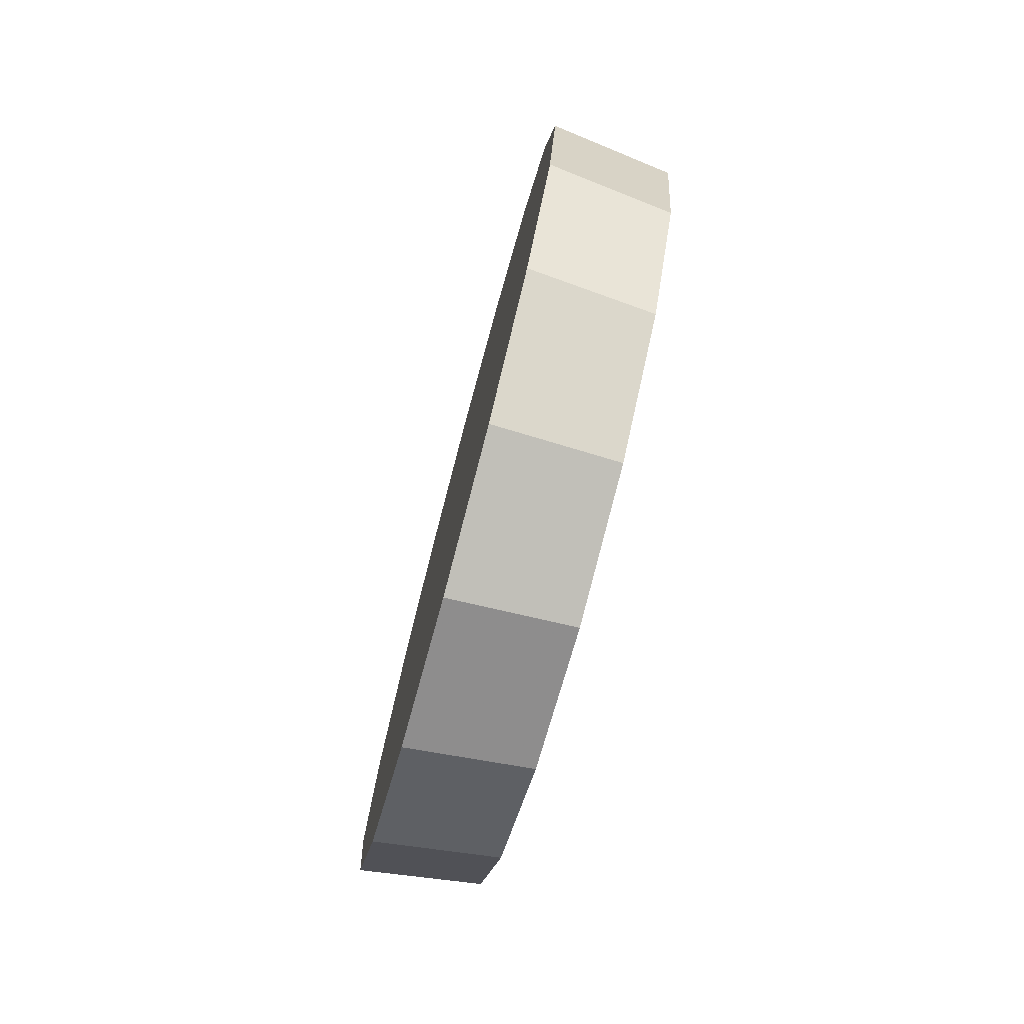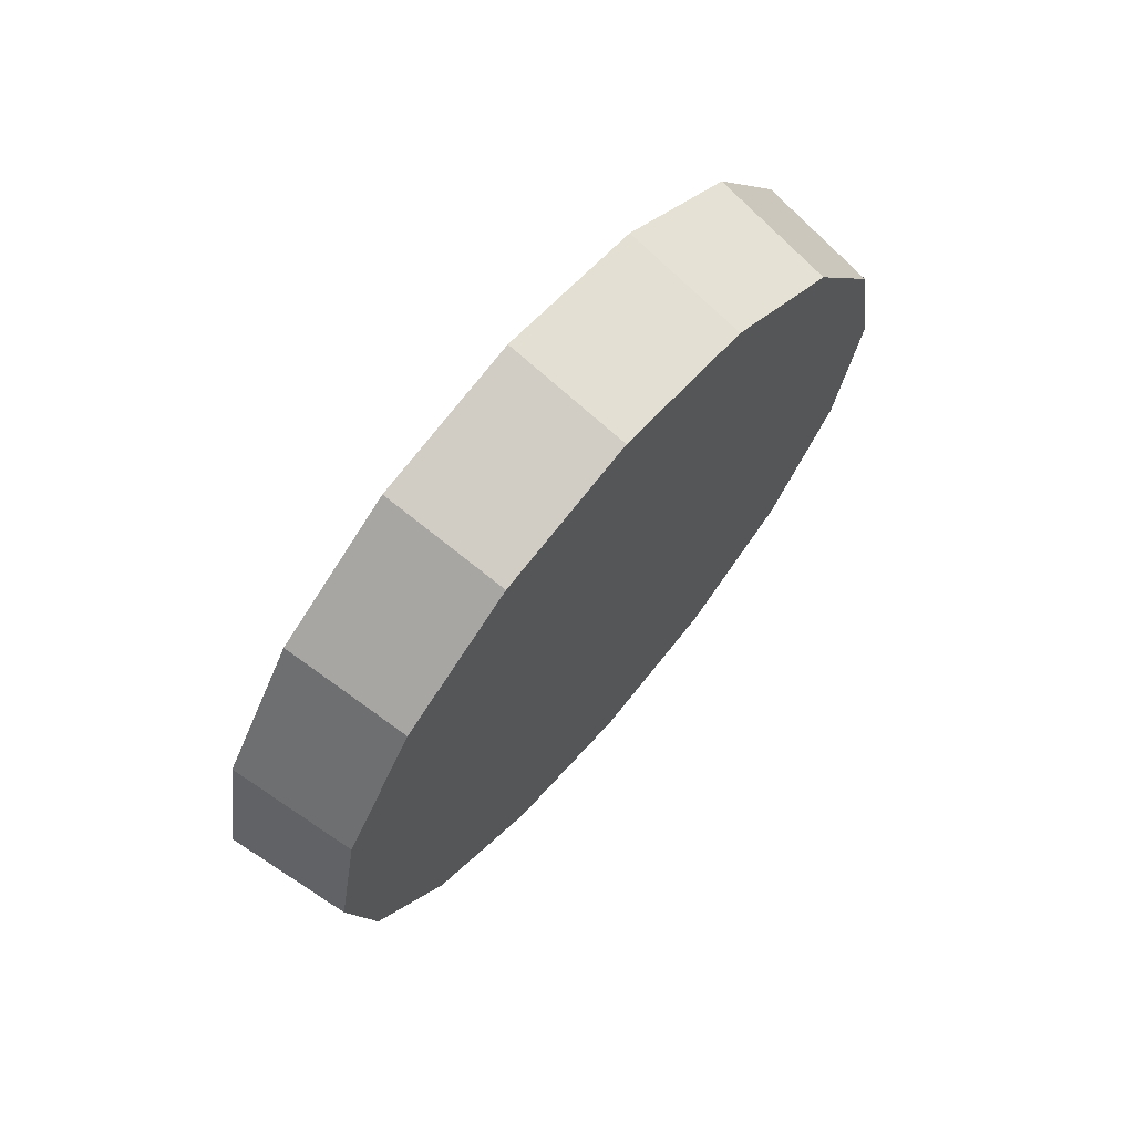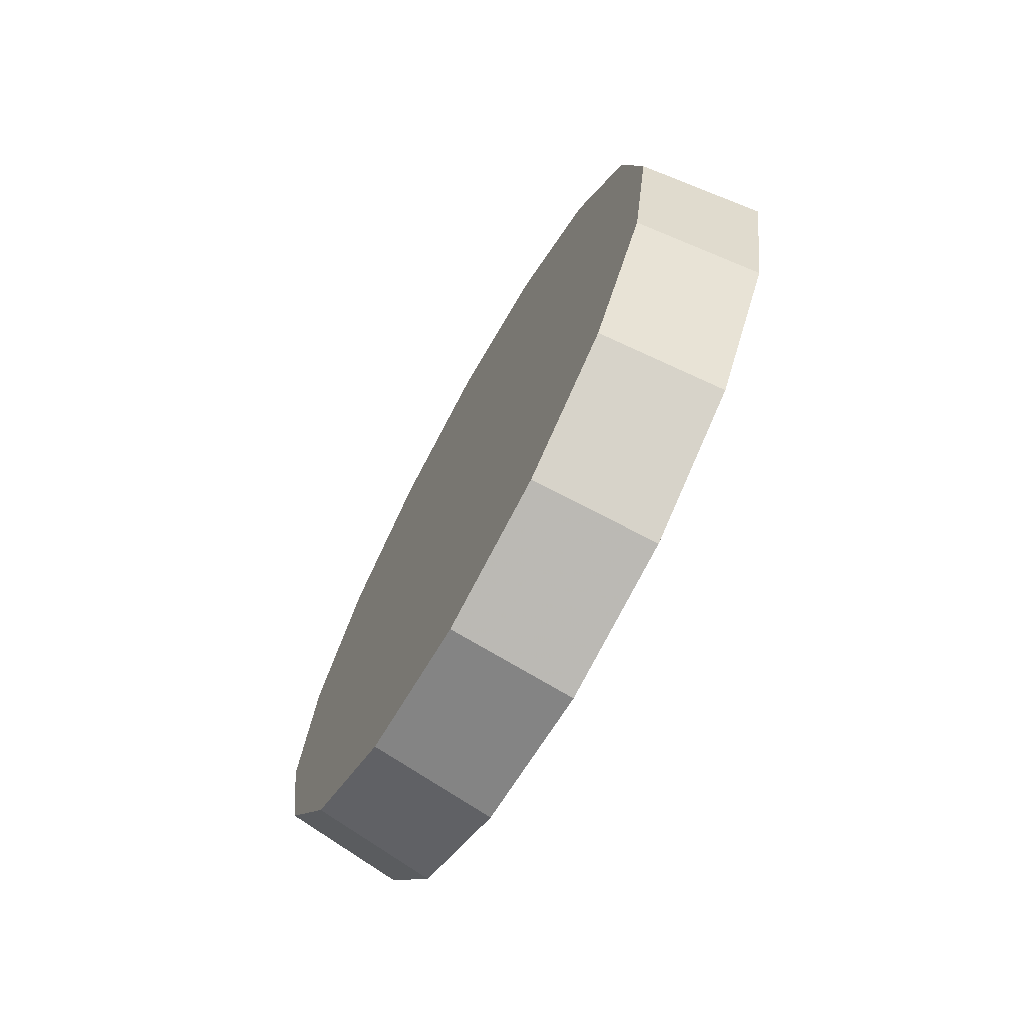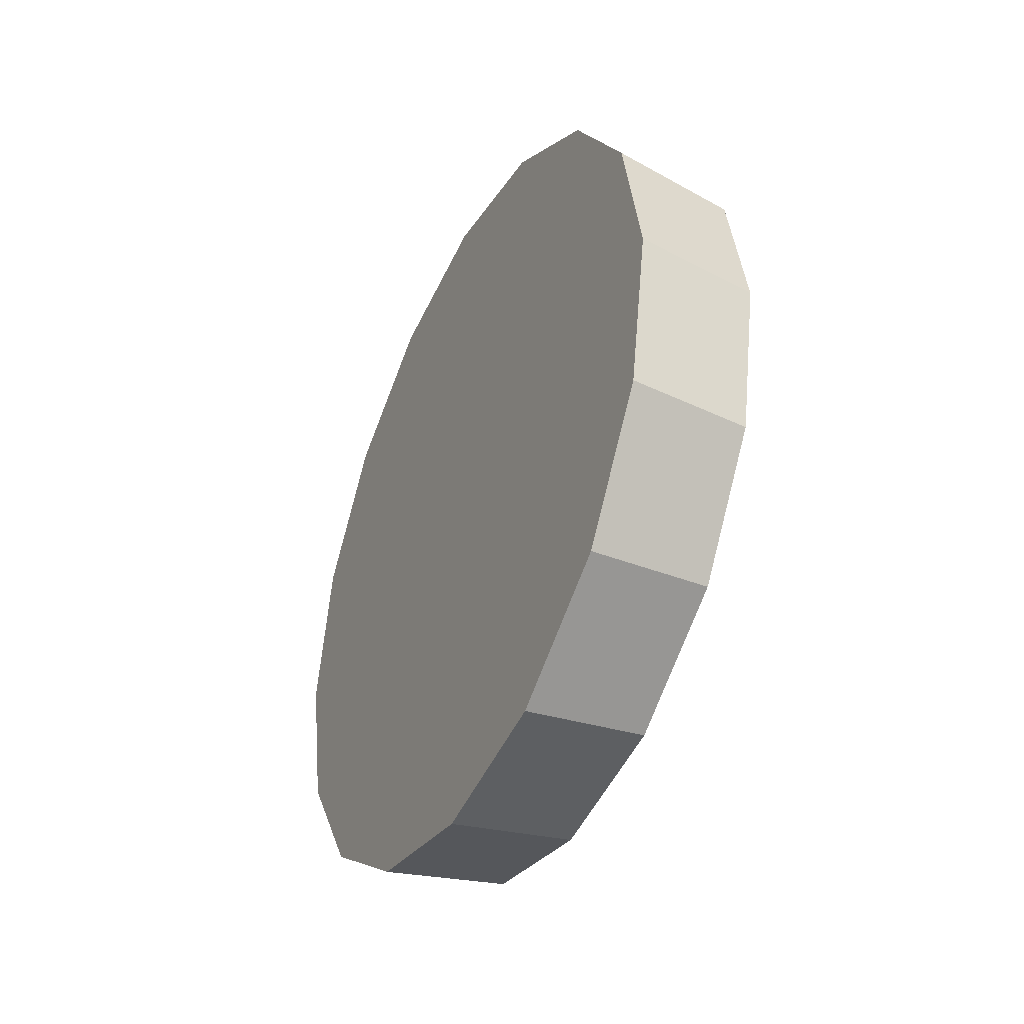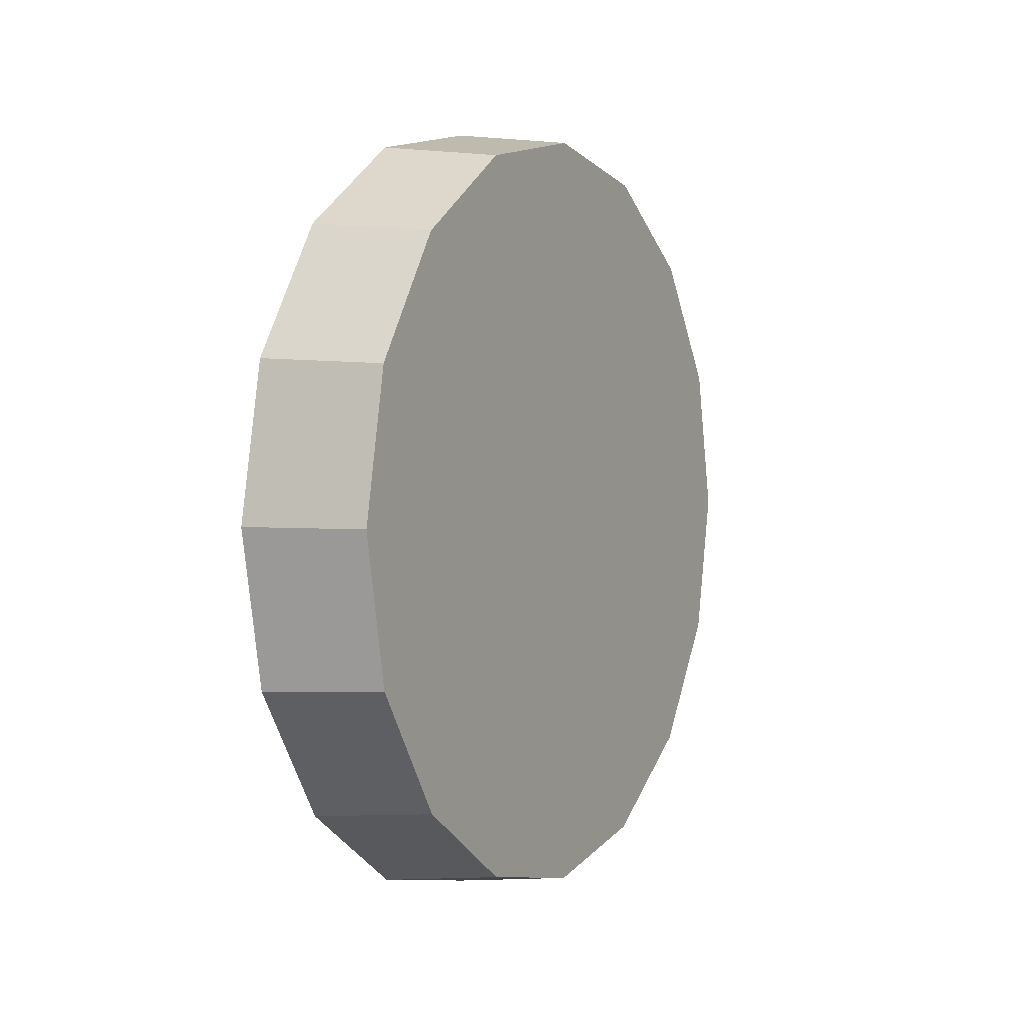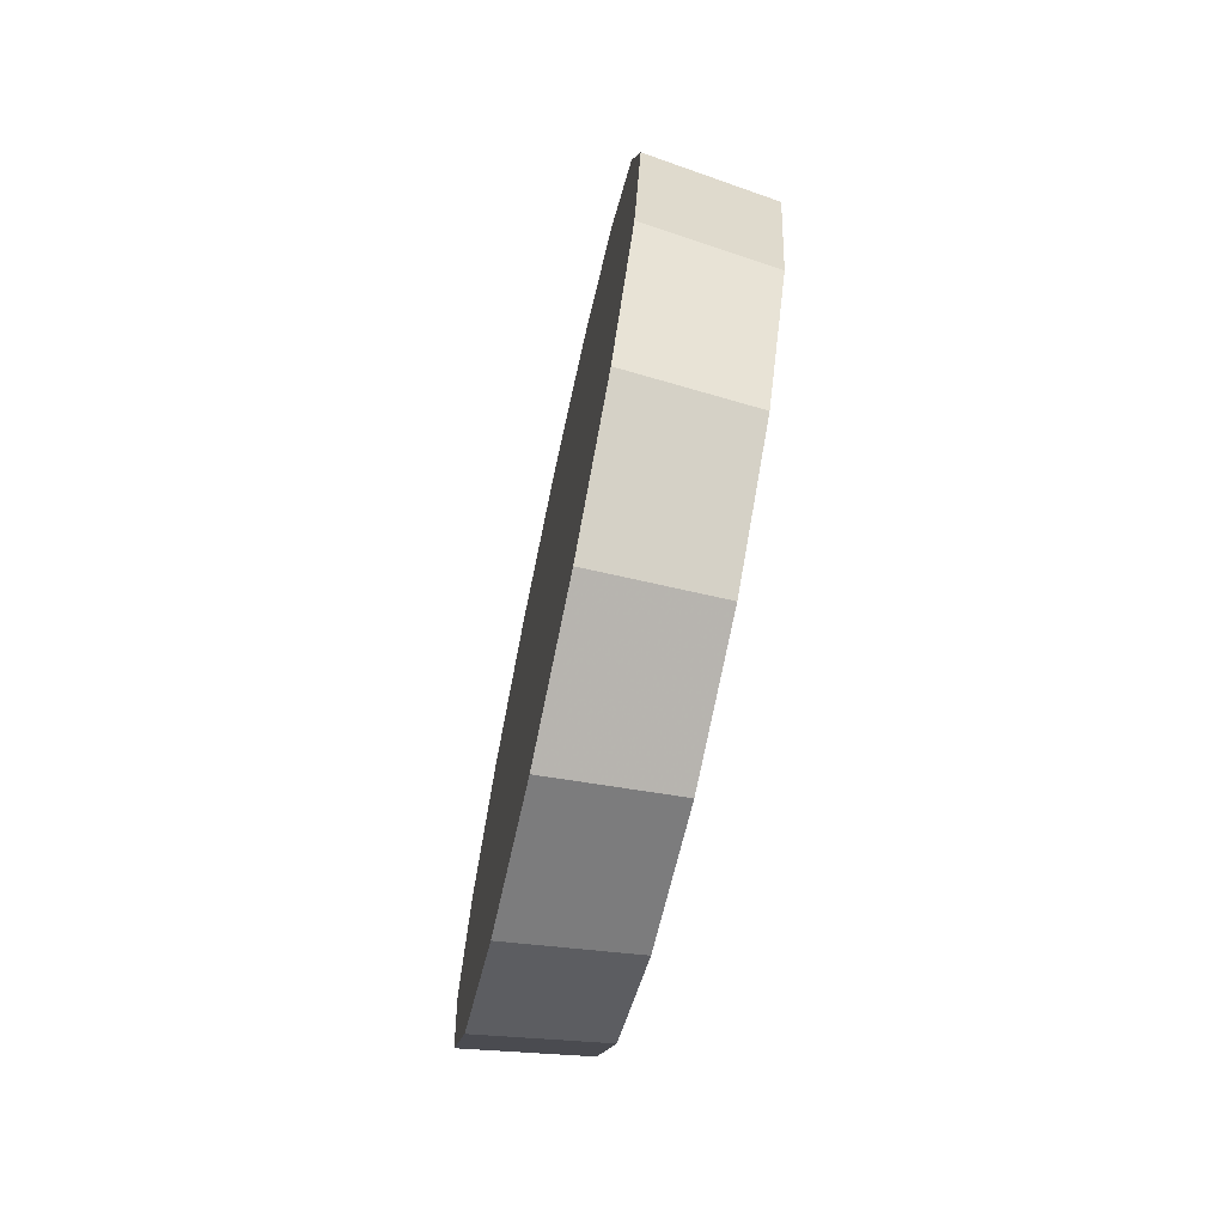
<metadata>
{"format":"obj","ext":"obj","renderer":"f3d","projection":"perspective","resolution":1024,"background":"white","views":[{"elev":-77.0,"azim":165.0,"up":"+Y"},{"elev":69.5,"azim":-139.7,"up":"+Z"},{"elev":-70.1,"azim":-28.8,"up":"+Z"},{"elev":-40.3,"azim":154.0,"up":"+Z"},{"elev":2.4,"azim":-151.6,"up":"+Y"},{"elev":-71.0,"azim":167.9,"up":"+Z"}]}
</metadata>
<code>
v 1.898 -1.112 3.142
v 1.898 -1.066 3.133
v 1.898 -1.027 3.107
v 1.898 -1.001 3.068
v 1.898 -0.992 3.022
v 1.898 -1.001 2.976
v 1.898 -1.027 2.937
v 1.898 -1.066 2.911
v 1.898 -1.112 2.902
v 1.898 -1.158 2.911
v 1.898 -1.197 2.937
v 1.898 -1.223 2.976
v 1.898 -1.232 3.022
v 1.898 -1.223 3.068
v 1.898 -1.197 3.107
v 1.898 -1.158 3.133
v 1.898 -1.112 3.022
v 1.898 -1.112 3.022
v 1.898 -1.112 3.022
v 1.898 -1.112 3.022
v 1.898 -1.112 3.022
v 1.898 -1.112 3.022
v 1.898 -1.112 3.022
v 1.898 -1.112 3.022
v 1.898 -1.112 3.022
v 1.898 -1.112 3.022
v 1.898 -1.112 3.022
v 1.898 -1.112 3.022
v 1.898 -1.112 3.022
v 1.898 -1.112 3.022
v 1.898 -1.112 3.022
v 1.898 -1.112 3.022
v 1.861 -1.112 3.137
v 1.861 -1.068 3.128
v 1.861 -1.031 3.103
v 1.861 -1.006 3.066
v 1.861 -0.9968 3.022
v 1.861 -1.006 2.978
v 1.861 -1.031 2.94
v 1.861 -1.068 2.915
v 1.861 -1.112 2.906
v 1.861 -1.156 2.915
v 1.861 -1.194 2.94
v 1.861 -1.219 2.978
v 1.861 -1.227 3.022
v 1.861 -1.219 3.066
v 1.861 -1.194 3.103
v 1.861 -1.156 3.128
v 1.861 -1.112 3.022
v 1.861 -1.112 3.022
v 1.861 -1.112 3.022
v 1.861 -1.112 3.022
v 1.861 -1.112 3.022
v 1.861 -1.112 3.022
v 1.861 -1.112 3.022
v 1.861 -1.112 3.022
v 1.861 -1.112 3.022
v 1.861 -1.112 3.022
v 1.861 -1.112 3.022
v 1.861 -1.112 3.022
v 1.861 -1.112 3.022
v 1.861 -1.112 3.022
v 1.861 -1.112 3.022
v 1.861 -1.112 3.022
f 33 34 49
f 49 34 50
f 34 35 50
f 50 35 51
f 35 36 51
f 51 36 52
f 36 37 52
f 52 37 53
f 37 38 53
f 53 38 54
f 38 39 54
f 54 39 55
f 39 40 55
f 55 40 56
f 40 41 56
f 56 41 57
f 41 42 57
f 57 42 58
f 42 43 58
f 58 43 59
f 43 44 59
f 59 44 60
f 44 45 60
f 60 45 61
f 45 46 61
f 61 46 62
f 46 47 62
f 62 47 63
f 47 48 63
f 63 48 64
f 48 33 64
f 64 33 49
f 2 1 17
f 2 17 18
f 3 2 18
f 3 18 19
f 4 3 19
f 4 19 20
f 5 4 20
f 5 20 21
f 6 5 21
f 6 21 22
f 7 6 22
f 7 22 23
f 8 7 23
f 8 23 24
f 9 8 24
f 9 24 25
f 10 9 25
f 10 25 26
f 11 10 26
f 11 26 27
f 12 11 27
f 12 27 28
f 13 12 28
f 13 28 29
f 14 13 29
f 14 29 30
f 15 14 30
f 15 30 31
f 16 15 31
f 16 31 32
f 1 16 32
f 1 32 17
f 49 50 17
f 17 50 18
f 50 51 18
f 18 51 19
f 51 52 19
f 19 52 20
f 52 53 20
f 20 53 21
f 53 54 21
f 21 54 22
f 54 55 22
f 22 55 23
f 55 56 23
f 23 56 24
f 56 57 24
f 24 57 25
f 57 58 25
f 25 58 26
f 58 59 26
f 26 59 27
f 59 60 27
f 27 60 28
f 60 61 28
f 28 61 29
f 61 62 29
f 29 62 30
f 62 63 30
f 30 63 31
f 63 64 31
f 31 64 32
f 64 49 32
f 32 49 17
f 1 2 33
f 33 2 34
f 2 3 34
f 34 3 35
f 3 4 35
f 35 4 36
f 4 5 36
f 36 5 37
f 5 6 37
f 37 6 38
f 6 7 38
f 38 7 39
f 7 8 39
f 39 8 40
f 8 9 40
f 40 9 41
f 9 10 41
f 41 10 42
f 10 11 42
f 42 11 43
f 11 12 43
f 43 12 44
f 12 13 44
f 44 13 45
f 13 14 45
f 45 14 46
f 14 15 46
f 46 15 47
f 15 16 47
f 47 16 48
f 16 1 48
f 48 1 33

</code>
